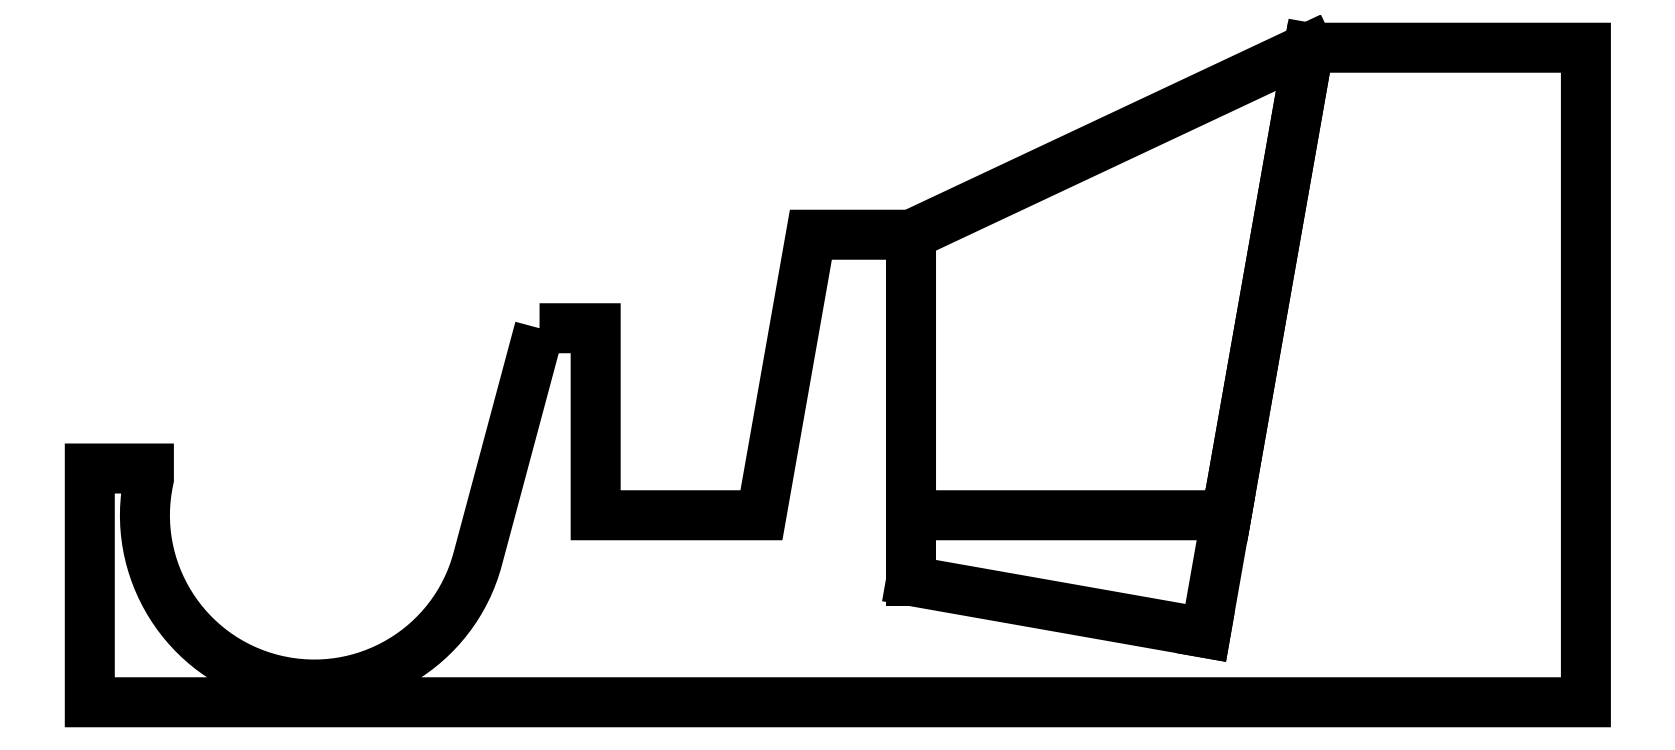
<metadata>
{"format":"dxf","ext":"dxf","renderer":"ezdxf+matplotlib","layout":"modelspace","background":"white","min_lineweight":24,"dpi":150}
</metadata>
<code>
0
SECTION
2
ENTITIES
0
LWPOLYLINE
8
0
90
16
70
1
43
0
10
24.05
20
20
10
20.74
20
7.658
42
-0.9773
10
3.16
20
11.94
10
3.16
20
12.5
10
0
20
12.5
10
0
20
0
10
80
20
0
10
80
20
35
10
65.19
20
35
10
60.78
20
10
10
43.91
20
10
10
43.91
20
25
10
38.56
20
25
10
35.91
20
10
10
27.05
20
10
10
27.05
20
20
0
LINE
8
0
10
59.67
20
3.709
30
0
11
43.91
21
6.488
31
0
0
LINE
8
0
10
60.78
20
10
30
0
11
59.67
21
3.709
31
0
0
LINE
8
0
10
43.91
20
6.488
30
0
11
43.91
21
25
31
0
0
LINE
8
0
10
65.19
20
35
30
0
11
60.78
21
10
31
0
0
LINE
8
0
10
43.91
20
25
30
0
11
65.19
21
35
31
0
0
ENDSEC
0
EOF

</code>
